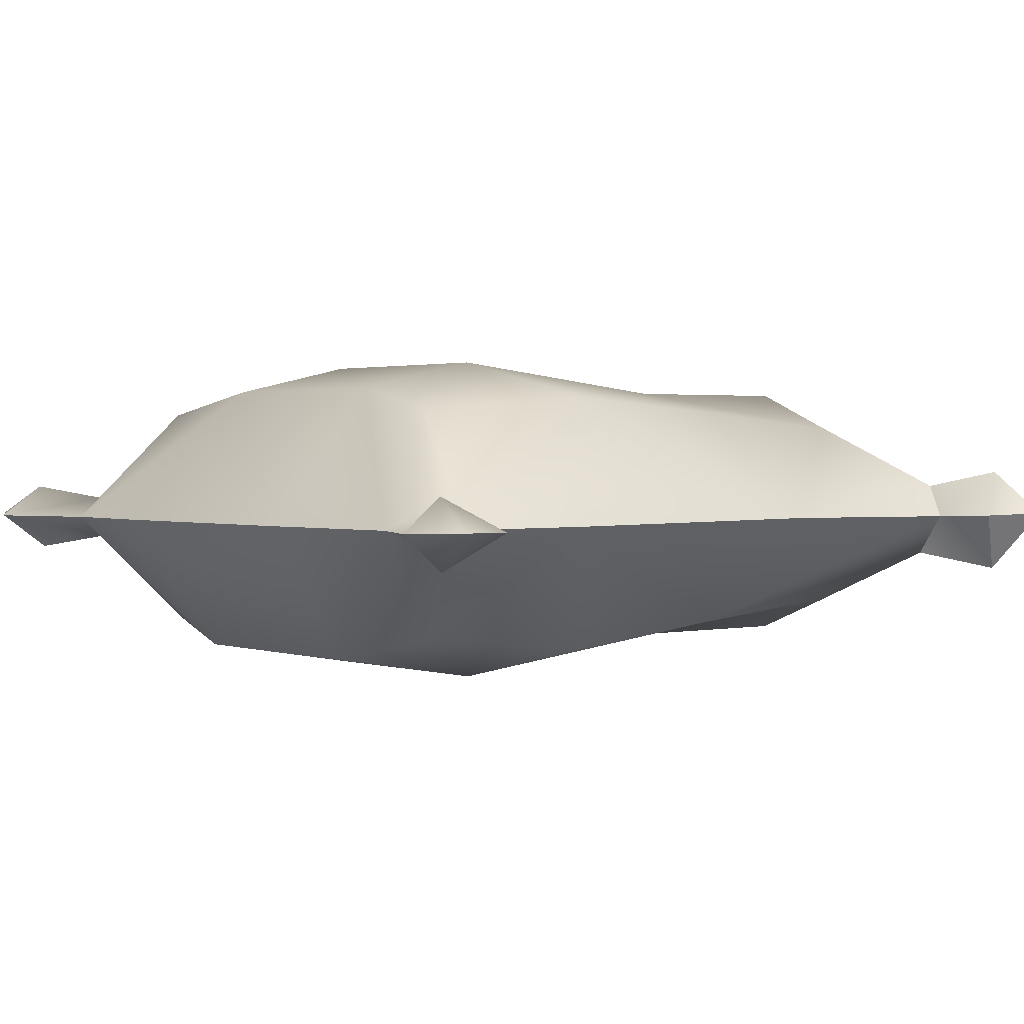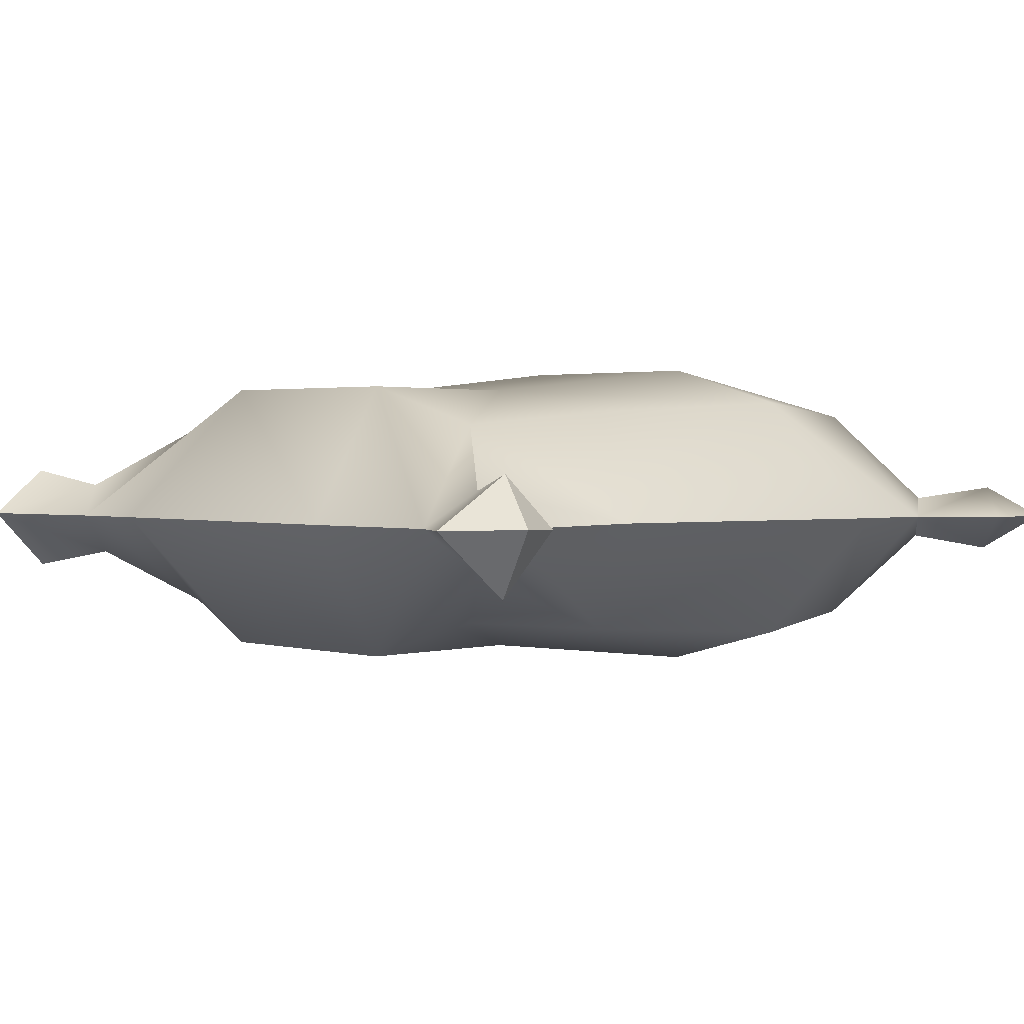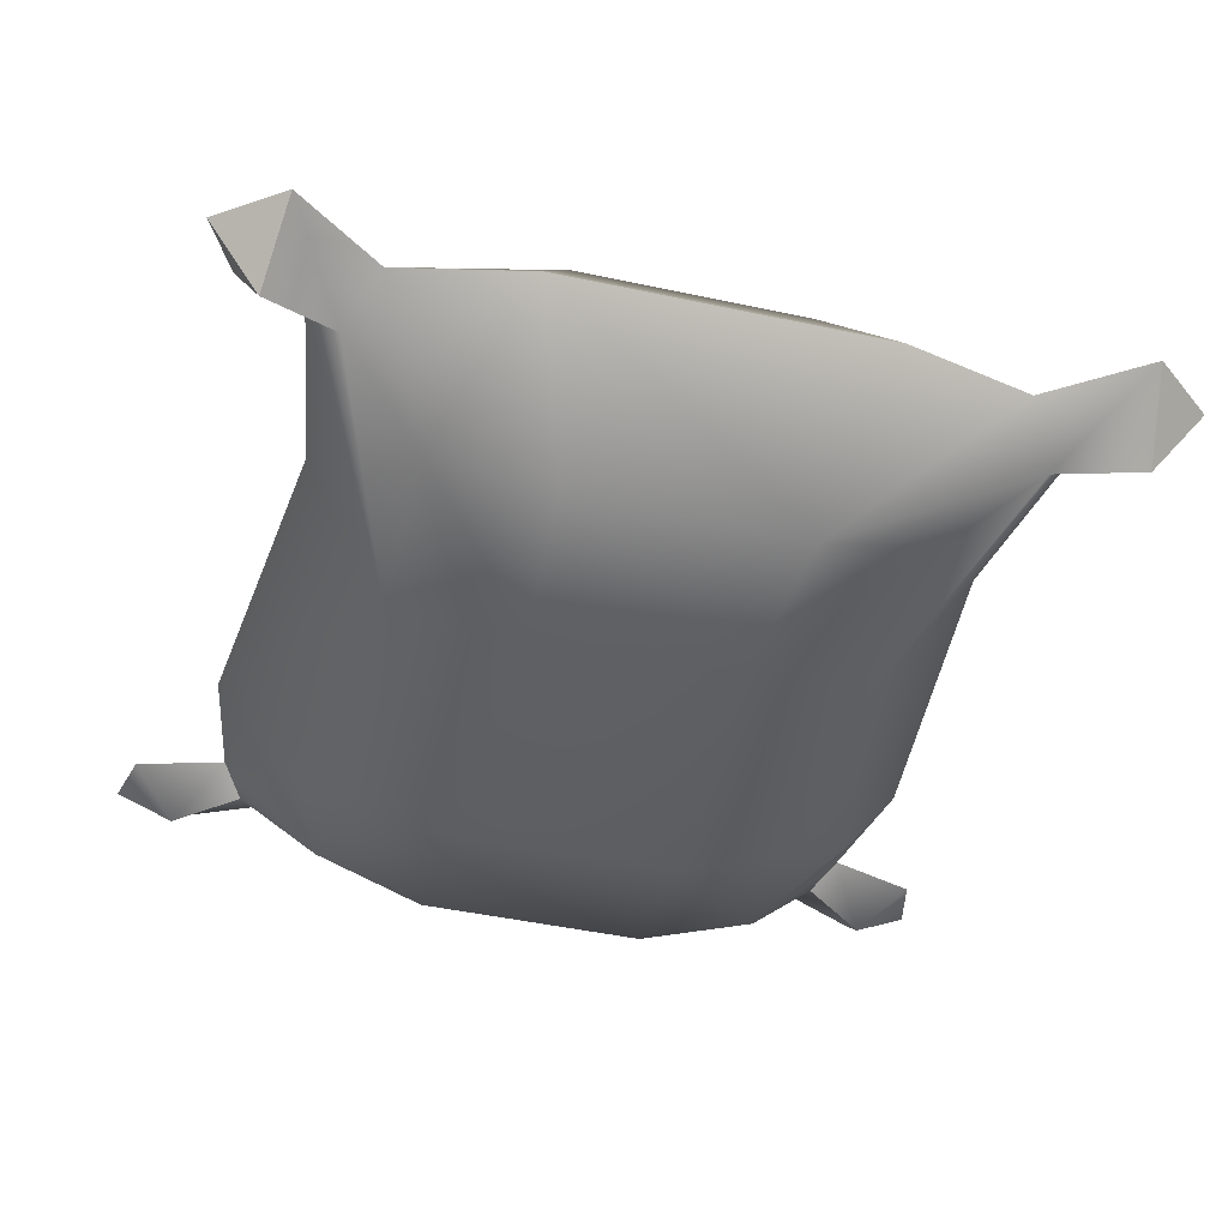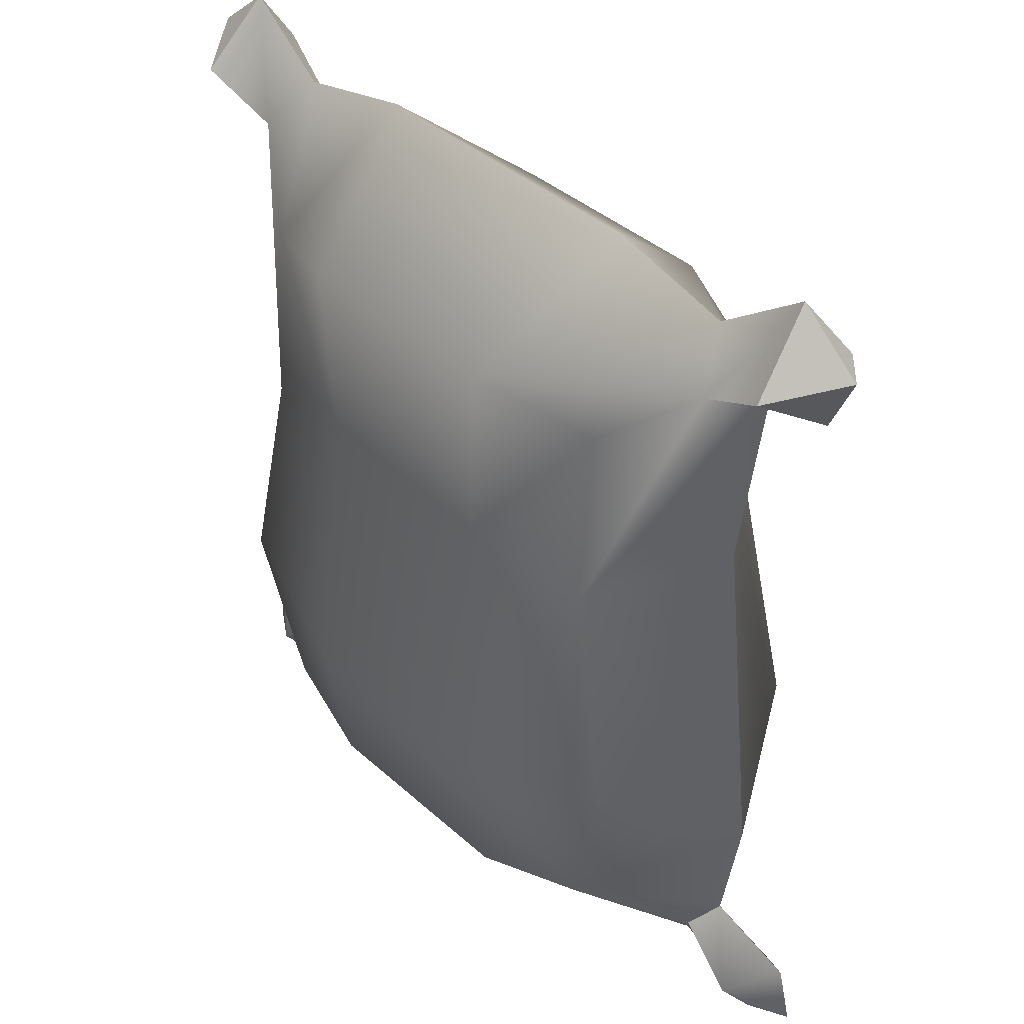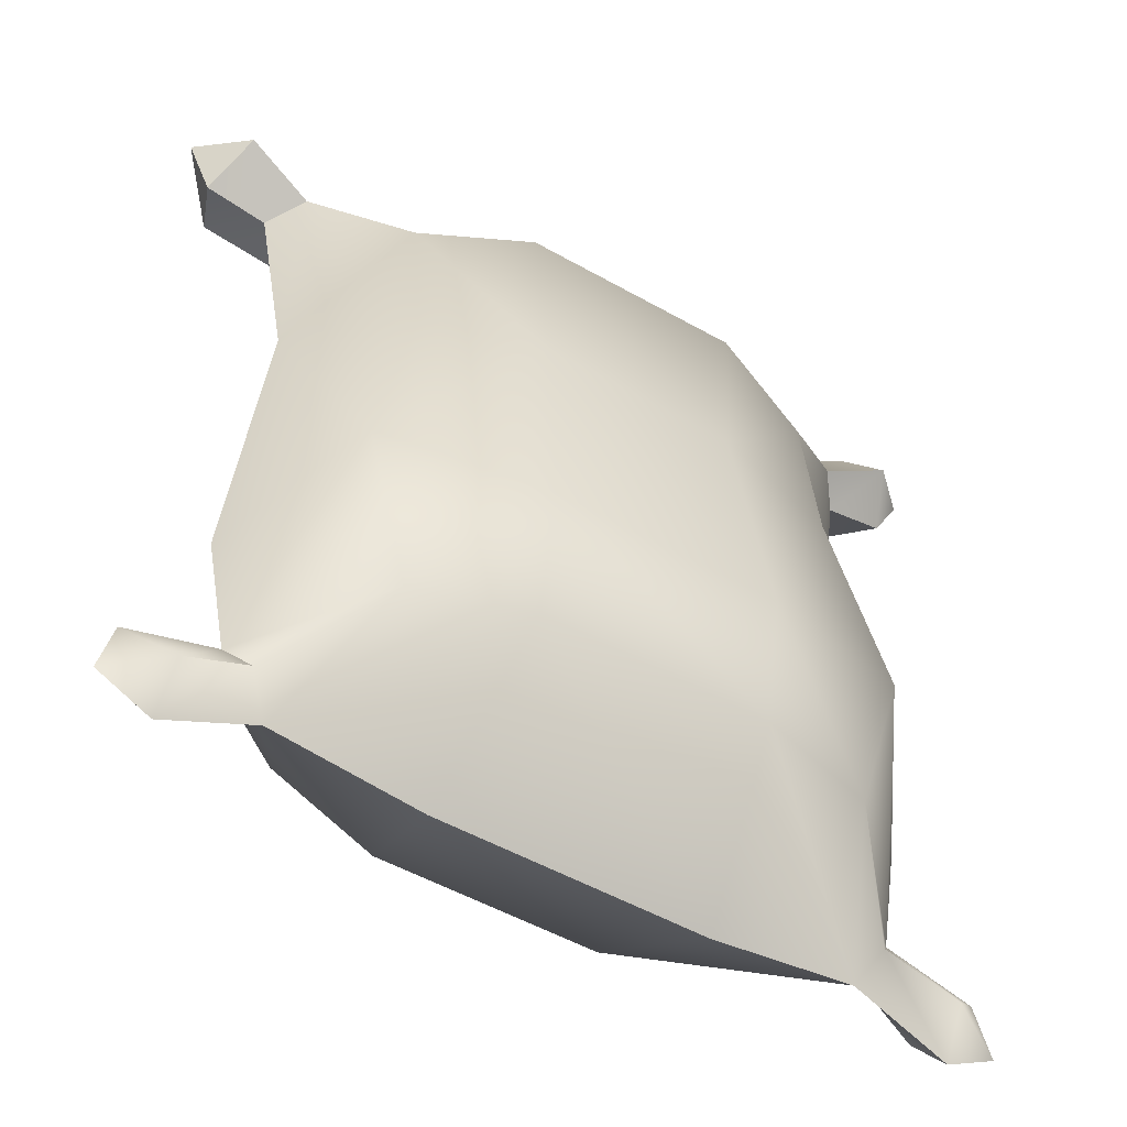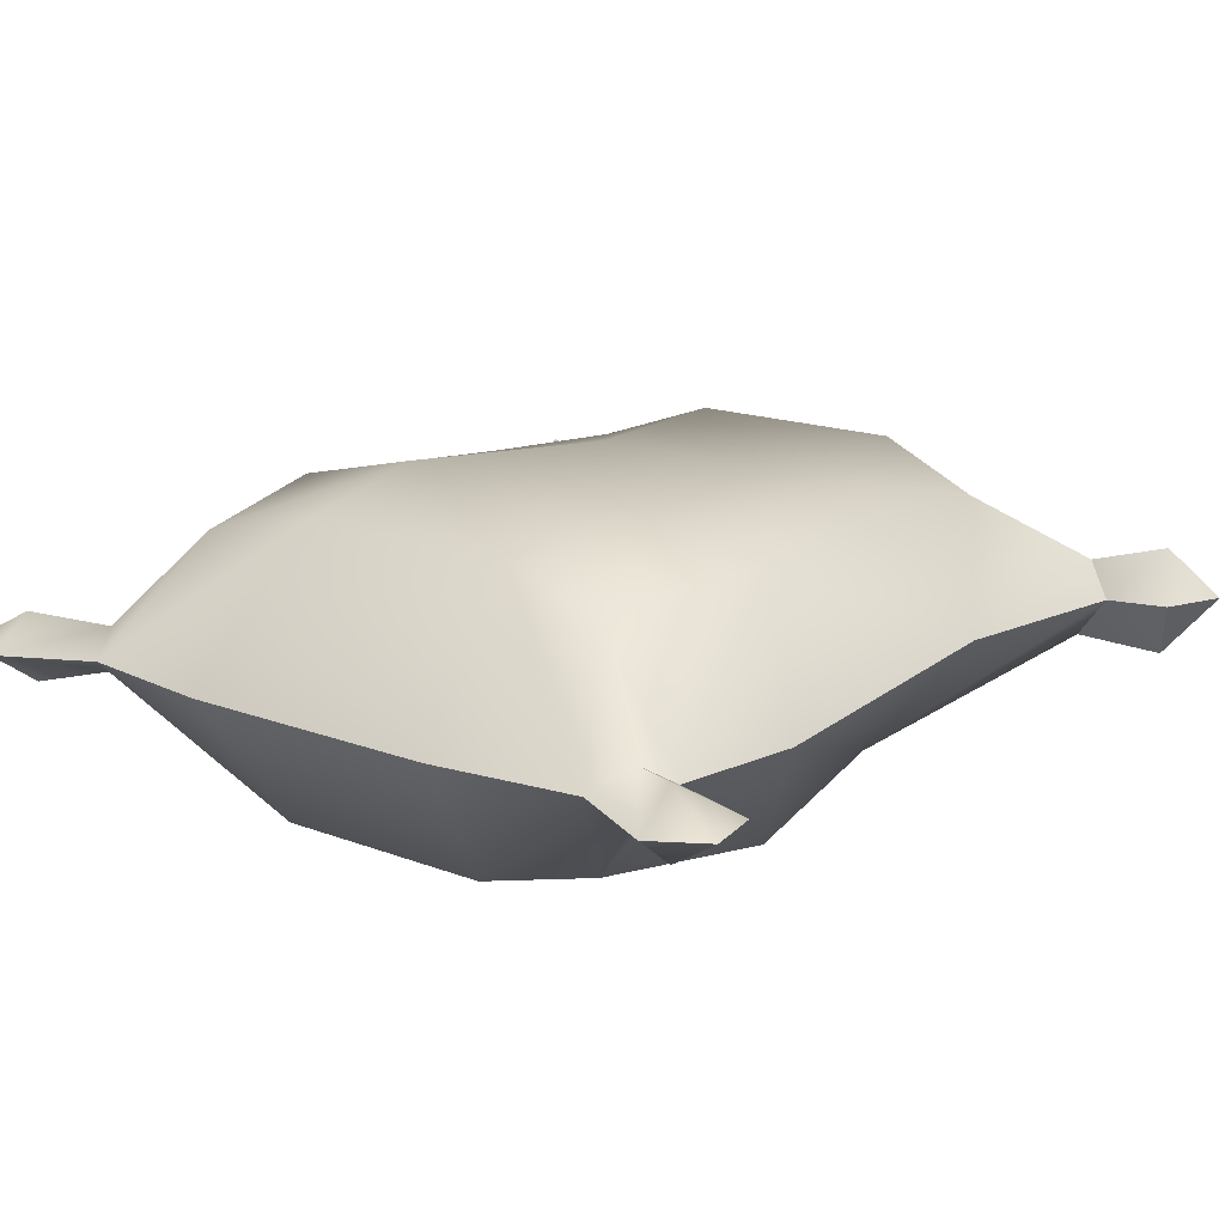
<metadata>
{"format":"obj","ext":"obj","renderer":"f3d","projection":"perspective","resolution":1024,"background":"white","views":[{"elev":3.2,"azim":50.3,"up":"+Z"},{"elev":0.0,"azim":-133.4,"up":"+Z"},{"elev":-41.1,"azim":166.7,"up":"+Z"},{"elev":38.1,"azim":-132.9,"up":"+Y"},{"elev":-52.1,"azim":-33.0,"up":"+Y"},{"elev":18.1,"azim":39.0,"up":"+Z"}]}
</metadata>
<code>
o flour_sack_Dummy002
v -0.3614 0.8399 0.03328
v -0.4423 0.8762 0.04988
v -0.3918 0.8219 -0.007322
v -0.4653 0.8309 -0.006922
v -0.3511 0.8278 -0.05752
v -0.4363 0.8738 -0.07902
v -0.467 0.0426 0.004578
v -0.4192 -0.0046 0.04308
v -0.3675 0.0758 0.005378
v -0.3449 0.0433 0.02948
v -0.4141 -0.0014 -0.03482
v -0.3416 0.0453 -0.01942
v -0.3214 0.8803 -0.006722
v -0.4253 0.9538 -0.007922
v -0.3182 0.0001 0.007578
v -0.4211 -0.0547 0.006978
v -0.2601 0.7584 0.1083
v -0.356 0.6048 -0.001822
v -0.2534 0.549 -0.1267
v -0.2558 0.1065 0.1363
v -0.3086 0.2982 0.1468
v -0.3938 0.2161 0.003478
v -0.259 0.553 0.1292
v -0.3024 0.2937 -0.1385
v -0.2502 0.1024 -0.1196
v -0.4943 0.8936 -0.006622
v -0.1265 0.7828 -0.1545
v -0.2552 0.7549 -0.1124
v -0.4816 -0.0236 0.006678
v -0.1805 0.9141 -0.002822
v -0.1333 0.7876 0.155
v -0.1495 -0.022 0.01248
v -0.1286 0.1221 0.1656
v -0.1215 0.0755 -0.1432
v -0.1303 0.2731 0.1959
v -0.1172 0.579 0.1587
v -0.1221 0.2672 -0.179
v -0.1104 0.5741 -0.1509
v 0.1226 0.7895 0.1606
v 0.1095 0.5806 0.1637
v 0.1748 0.9167 0.004878
v 0.1255 0.275 0.2015
v 0.1273 0.124 0.1712
v 0.1294 0.7846 -0.1489
v 0.157 -0.0197 0.01918
v 0.1163 0.5758 -0.1459
v 0.1337 0.2691 -0.1734
v 0.1344 0.0774 -0.1377
v 0.3546 0.61 0.01358
v 0.2517 0.7622 0.1194
v 0.2528 0.5568 0.1403
v 0.2584 0.5528 -0.1156
v 0.2566 0.7587 -0.1013
v 0.3514 0.8372 -0.03942
v 0.3209 0.8859 0.006778
v 0.3572 0.8487 0.04598
v 0.256 0.1102 0.1474
v 0.3254 0.0048 0.02158
v 0.3505 0.0484 0.04458
v 0.2616 0.1062 -0.1085
v 0.3494 0.0504 -0.004422
v 0.3736 0.0813 0.02148
v 0.3054 0.3028 0.1602
v 0.3116 0.2983 -0.1251
v 0.4172 0.9566 0.009878
v 0.4889 0.9009 0.01478
v 0.4316 0.8813 -0.05652
v 0.432 0.8835 0.06528
v 0.4291 -0.0484 0.02548
v 0.4231 0.0047 -0.01662
v 0.489 -0.0164 0.02778
v 0.4249 0.0016 0.06148
v 0.4566 0.8412 0.01258
v 0.4736 0.0495 0.02498
v 0.398 0.2219 0.02068
v 0.3875 0.8322 0.009078
f 1 2 3
f 3 2 4
f 5 3 6
f 3 4 6
f 7 8 9
f 10 9 8
f 7 9 11
f 9 12 11
f 13 14 1
f 1 14 2
f 13 5 14
f 5 6 14
f 15 10 16
f 10 8 16
f 15 16 12
f 12 16 11
f 17 1 18
f 18 1 3
f 5 19 3
f 19 18 3
f 20 21 9
f 9 21 22
f 22 21 18
f 21 23 18
f 24 25 22
f 25 9 22
f 18 19 22
f 24 22 19
f 4 2 26
f 6 4 26
f 13 27 5
f 27 28 5
f 29 8 7
f 11 29 7
f 2 14 26
f 14 6 26
f 16 8 29
f 16 29 11
f 30 13 31
f 13 17 31
f 32 33 15
f 33 20 15
f 32 15 34
f 15 25 34
f 21 20 35
f 35 20 33
f 35 36 21
f 36 23 21
f 24 37 25
f 34 25 37
f 38 37 19
f 37 24 19
f 31 17 36
f 17 23 36
f 19 28 38
f 38 28 27
f 10 20 9
f 25 12 9
f 17 13 1
f 15 20 10
f 25 15 12
f 18 23 17
f 19 5 28
f 27 13 30
f 39 31 40
f 36 40 31
f 41 30 39
f 31 39 30
f 35 42 36
f 42 40 36
f 33 43 35
f 43 42 35
f 30 41 27
f 41 44 27
f 32 45 33
f 45 43 33
f 27 44 38
f 44 46 38
f 47 37 46
f 38 46 37
f 45 32 48
f 34 48 32
f 47 48 37
f 37 48 34
f 49 50 51
f 52 53 54
f 53 55 54
f 55 50 56
f 57 58 59
f 58 60 61
f 59 62 57
f 60 62 61
f 39 40 50
f 40 51 50
f 44 53 46
f 46 53 52
f 42 63 40
f 40 63 51
f 63 42 57
f 42 43 57
f 46 52 47
f 47 52 64
f 64 60 47
f 48 47 60
f 45 58 43
f 43 58 57
f 41 39 55
f 39 50 55
f 45 48 58
f 48 60 58
f 44 41 53
f 41 55 53
f 65 66 67
f 68 66 65
f 69 70 71
f 69 71 72
f 67 66 73
f 73 66 68
f 70 74 71
f 71 74 72
f 75 49 63
f 49 51 63
f 49 75 52
f 64 52 75
f 57 62 63
f 62 75 63
f 64 75 60
f 60 75 62
f 50 49 56
f 49 76 56
f 54 76 52
f 52 76 49
f 55 65 54
f 65 67 54
f 58 61 69
f 61 70 69
f 55 56 65
f 56 68 65
f 58 69 59
f 69 72 59
f 74 70 62
f 62 70 61
f 74 62 72
f 59 72 62
f 54 67 76
f 67 73 76
f 73 68 76
f 76 68 56

</code>
